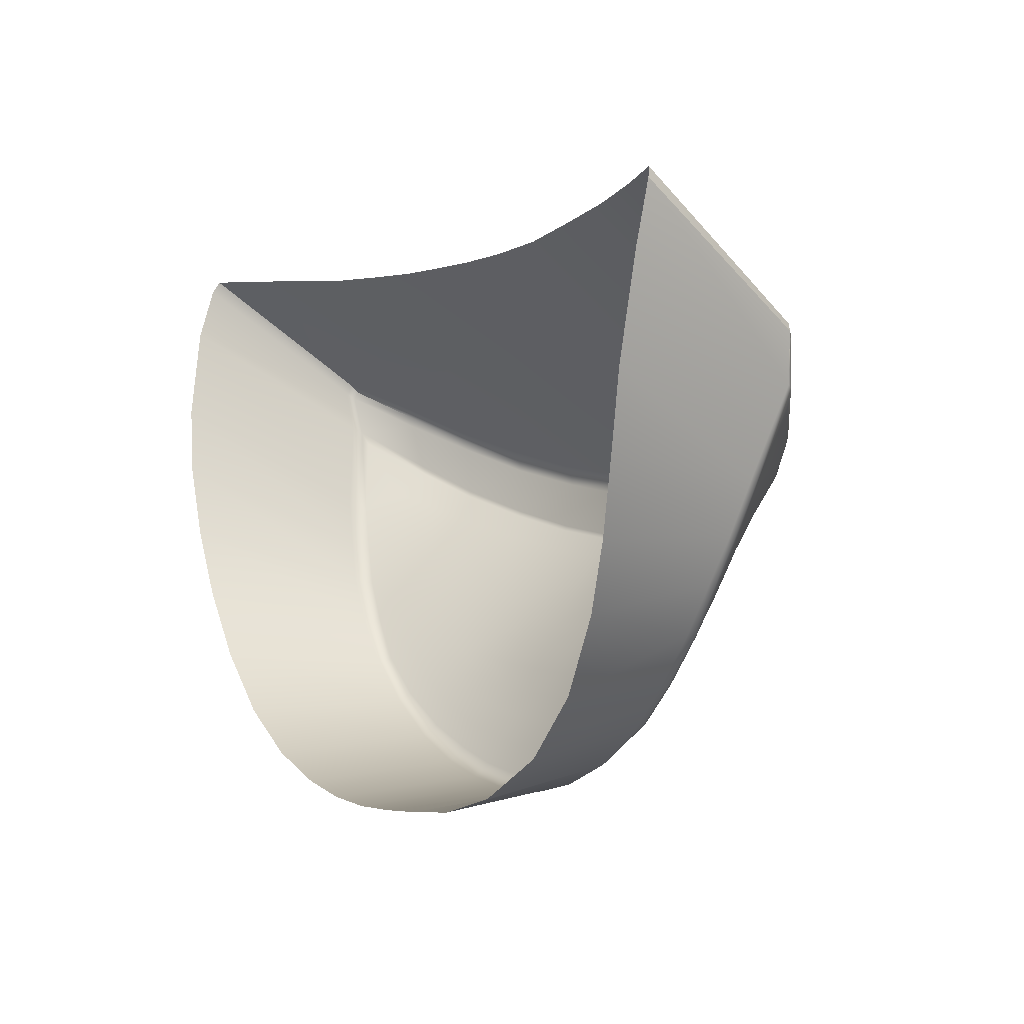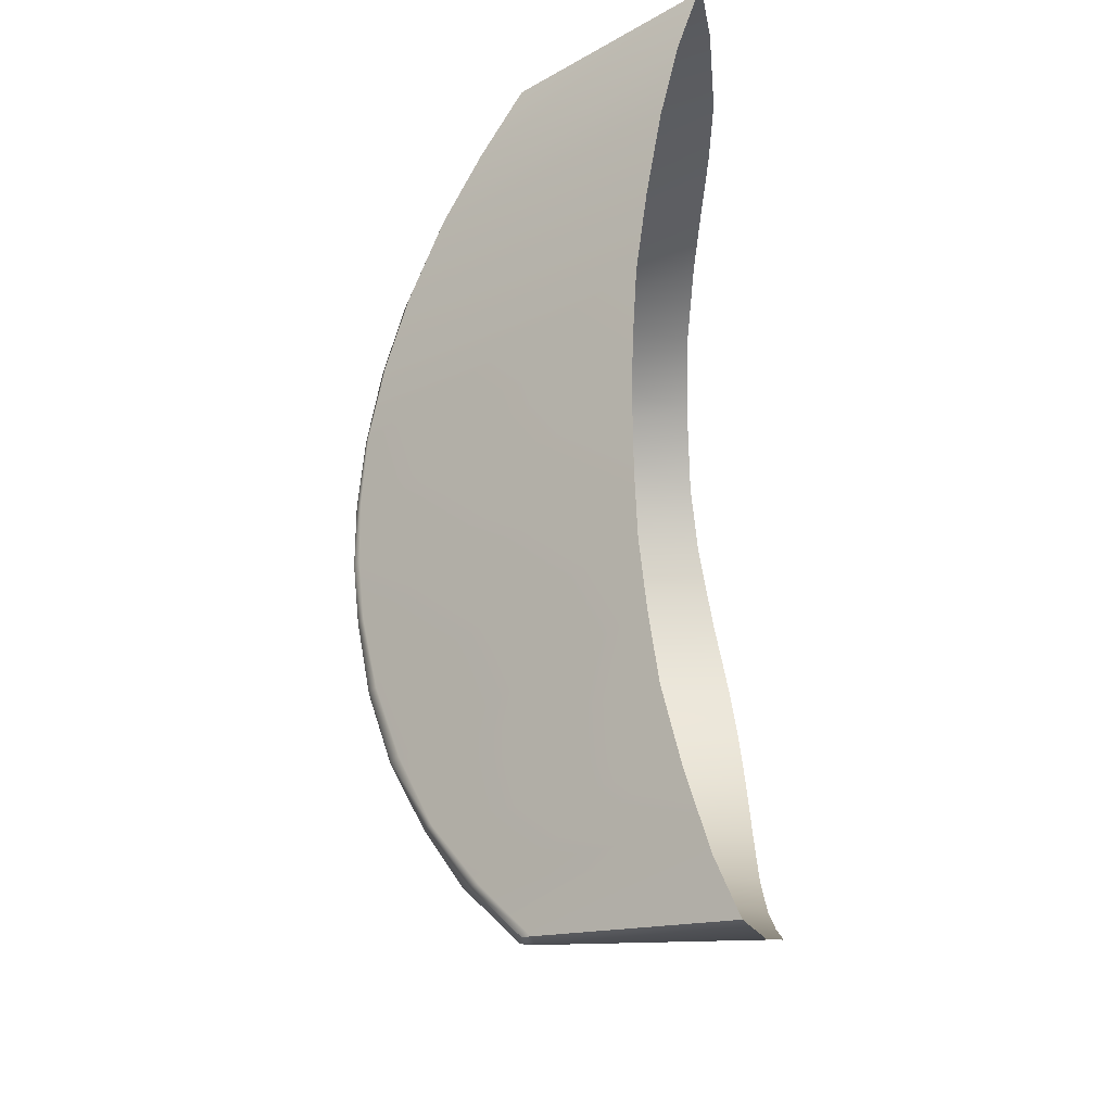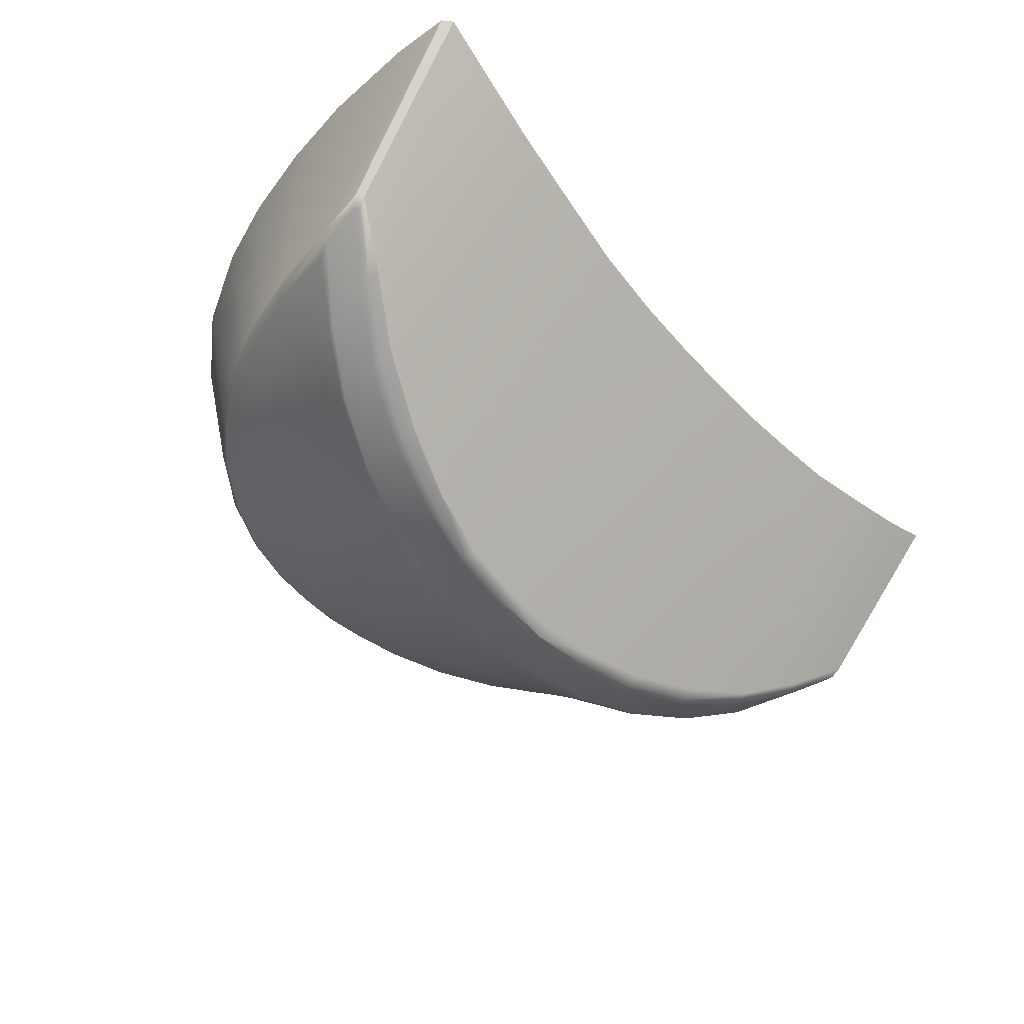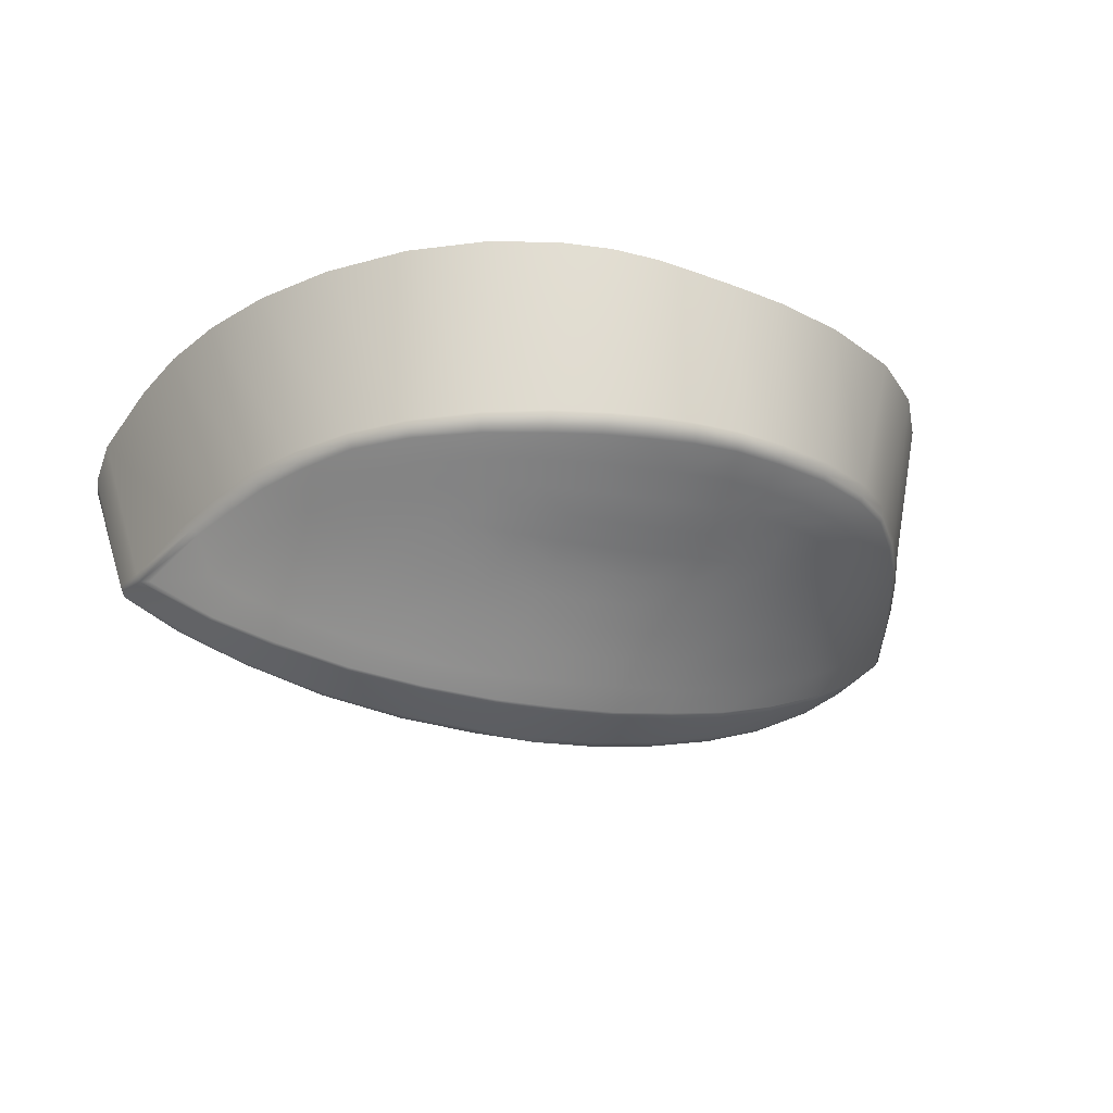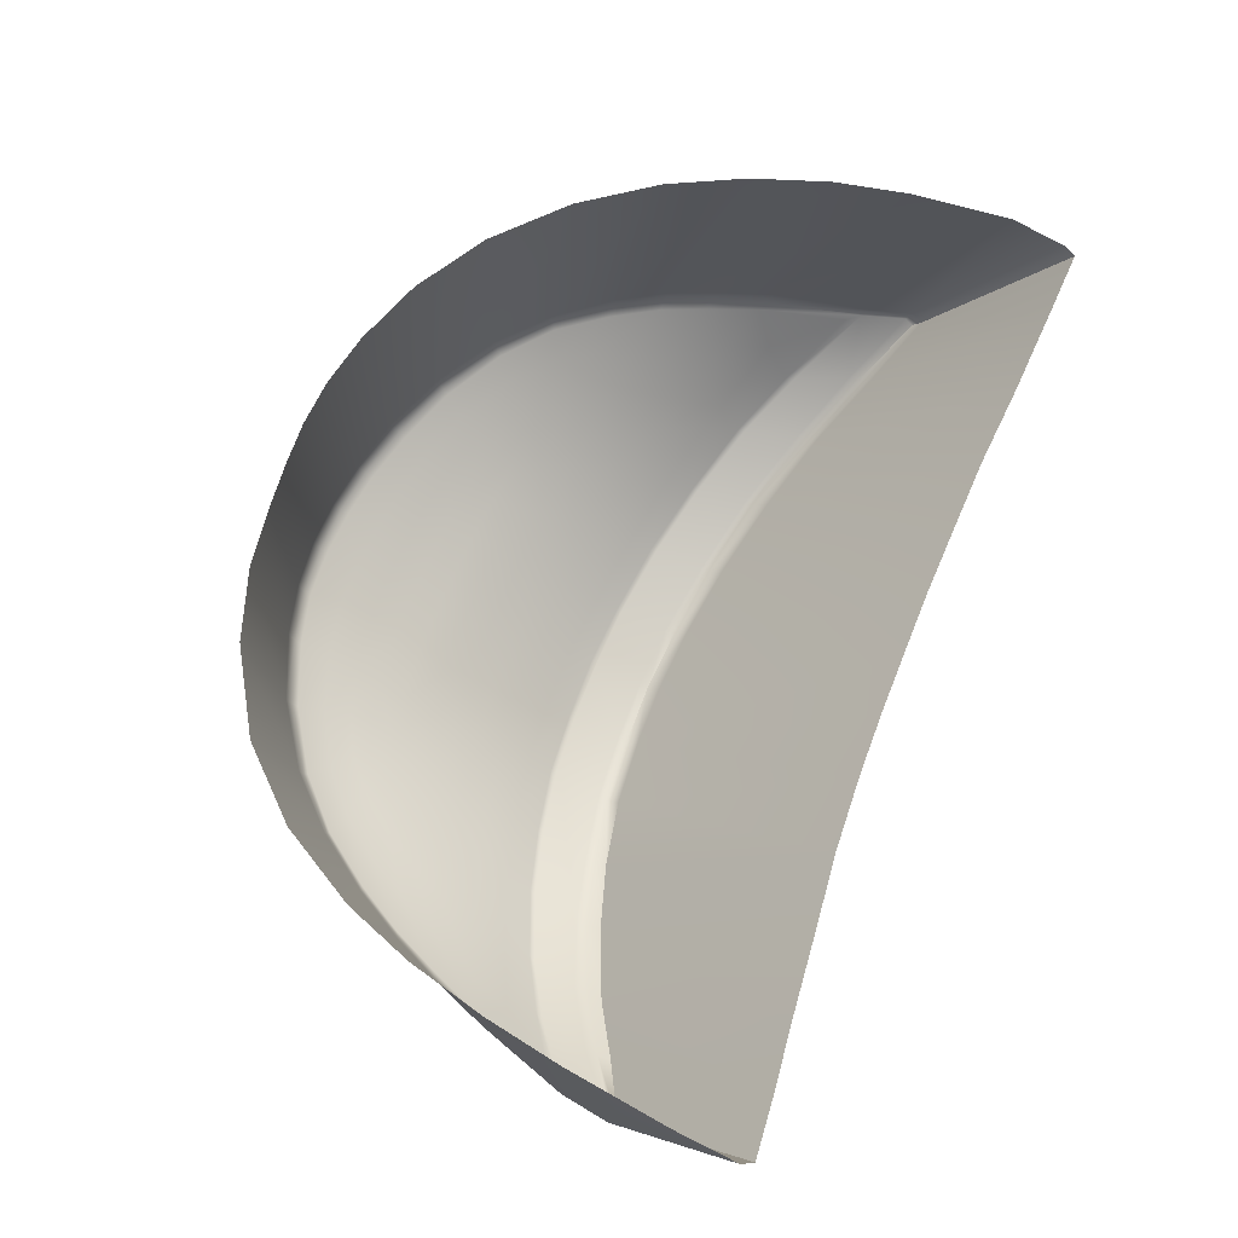
<metadata>
{"format":"obj","ext":"obj","renderer":"f3d","projection":"perspective","resolution":1024,"background":"white","views":[{"elev":0.7,"azim":-123.0,"up":"+Z"},{"elev":65.2,"azim":88.0,"up":"+Z"},{"elev":-46.5,"azim":-49.8,"up":"+Y"},{"elev":-23.8,"azim":161.8,"up":"+Y"},{"elev":68.2,"azim":-67.7,"up":"+Y"}]}
</metadata>
<code>
g default
v 0.001828 -0.03968 0.03483
v 0.000236 -0.03907 0.03524
v -0.000332 -0.03947 0.03639
v 0.001376 -0.04016 0.03584
v 0.003173 -0.04069 0.03541
v 0.003523 -0.04014 0.03449
v -0.001431 -0.04025 0.03865
v -0.00098 -0.03987 0.03763
v -0.002463 -0.03905 0.03835
v -0.003163 -0.03923 0.03963
v -0.003573 -0.03824 0.0389
v -0.003143 -0.03791 0.03764
v -0.004236 -0.03713 0.03832
v -0.004916 -0.03781 0.04079
v 0.000707 -0.04118 0.03773
v 0.000971 -0.0407 0.0369
v 0.00274 -0.04182 0.0371
v 0.002899 -0.04127 0.03635
v 0.00481 -0.04224 0.03664
v 0.004959 -0.04169 0.0359
v 0.006934 -0.04253 0.03642
v 0.006972 -0.0419 0.03569
v 0.00513 -0.04105 0.03507
v 0.007032 -0.04124 0.03492
v -0.001761 -0.03875 0.03695
v -0.002459 -0.03767 0.03616
v -0.003593 -0.03687 0.03666
v -0.001162 -0.03841 0.03568
v -0.000199 -0.03708 0.03231
v -0.001074 -0.03638 0.03225
v -0.002166 -0.03651 0.03379
v -0.001126 -0.03721 0.03356
v 0.001002 -0.03706 0.03123
v 0.000333 -0.03644 0.03088
v 0.002514 -0.0371 0.03034
v 0.002169 -0.03651 0.02968
v 0.004159 -0.03714 0.02971
v 0.004053 -0.03658 0.02889
v 0.005701 -0.03714 0.02933
v 0.005619 -0.03658 0.02847
v 0.007136 -0.03719 0.02924
v 0.007097 -0.03659 0.02835
v 0.0013 -0.03838 0.03323
v 0.001797 -0.03809 0.03241
v 0.000807 -0.03765 0.03241
v 6.8e-05 -0.03783 0.0334
v 0.002632 -0.0388 0.03302
v 0.002934 -0.0384 0.03223
v 0.004066 -0.03912 0.03279
v 0.004259 -0.03863 0.032
v 0.005295 -0.04044 0.03425
v 0.007081 -0.04061 0.03413
v 0.005602 -0.03929 0.03264
v 0.005703 -0.03876 0.03185
v 0.007169 -0.0394 0.03256
v 0.007186 -0.03885 0.03176
v 0.002187 -0.0379 0.03184
v 0.001704 -0.03756 0.03159
v 0.004342 -0.03815 0.03124
v 0.004284 -0.03766 0.03051
v 0.002883 -0.0376 0.03098
v 0.003081 -0.03802 0.03156
v 0.005747 -0.03827 0.03104
v 0.005753 -0.03773 0.03022
v 0.007185 -0.03834 0.03094
v 0.007171 -0.03777 0.03011
v 0.005456 -0.03986 0.03344
v 0.00713 -0.03999 0.03334
v 0.003813 -0.03962 0.03362
v 0.002255 -0.03922 0.03388
v 0.000786 -0.03871 0.03419
v -0.000566 -0.0381 0.03451
v -0.00186 -0.03741 0.03485
v -0.002986 -0.03665 0.03525
v 0.006926 -0.04264 0.03658
v 0.004772 -0.04238 0.03683
v 0.002716 -0.04193 0.03728
v 0.000644 -0.04126 0.03791
v -0.001528 -0.04028 0.03886
v -0.003325 -0.03918 0.03994
v -0.005205 -0.03769 0.04129
v -0.004398 -0.037 0.03845
v -0.003765 -0.0367 0.03679
v -0.003143 -0.03647 0.03537
v -0.002319 -0.03632 0.03385
v -0.00117 -0.03619 0.03223
v 0.000248 -0.03625 0.03081
v 0.002143 -0.03632 0.02955
v 0.004048 -0.0364 0.02873
v 0.00562 -0.0364 0.02832
v 0.007087 -0.0364 0.02817
v 0.01425 -0.04 0.03447
v 0.0148 -0.04054 0.03542
v 0.01657 -0.03993 0.03583
v 0.01589 -0.03947 0.03476
v 0.01248 -0.04038 0.03425
v 0.01284 -0.041 0.03511
v 0.01791 -0.04084 0.03798
v 0.01982 -0.03986 0.0389
v 0.01894 -0.03959 0.0376
v 0.01738 -0.04038 0.03701
v 0.02011 -0.03879 0.03809
v 0.02181 -0.03835 0.04013
v 0.02071 -0.03764 0.03752
v 0.0195 -0.03845 0.03687
v 0.01561 -0.0417 0.03722
v 0.01528 -0.04116 0.03642
v 0.0132 -0.04168 0.03604
v 0.01331 -0.04224 0.0367
v 0.01093 -0.04254 0.03642
v 0.01089 -0.04197 0.03577
v 0.009005 -0.0426 0.03634
v 0.009028 -0.04199 0.03564
v 0.01084 -0.04127 0.03493
v 0.008947 -0.04132 0.03487
v 0.0181 -0.03923 0.03631
v 0.0187 -0.03812 0.03551
v 0.0199 -0.03733 0.03593
v 0.01736 -0.03885 0.03512
v 0.01608 -0.0373 0.03195
v 0.01712 -0.03751 0.03308
v 0.01821 -0.03687 0.03322
v 0.01699 -0.03668 0.03179
v 0.01481 -0.03721 0.03098
v 0.01546 -0.03664 0.03057
v 0.01326 -0.03718 0.0302
v 0.01356 -0.03665 0.02956
v 0.01166 -0.03666 0.02893
v 0.01159 -0.03718 0.02966
v 0.009942 -0.03721 0.02937
v 0.009995 -0.03664 0.02856
v 0.008599 -0.03722 0.02928
v 0.008546 -0.03663 0.02839
v 0.01466 -0.03864 0.03291
v 0.0159 -0.03814 0.033
v 0.0151 -0.03786 0.03209
v 0.01412 -0.03828 0.03214
v 0.01332 -0.03901 0.03276
v 0.01297 -0.03856 0.03203
v 0.01162 -0.03875 0.03188
v 0.01185 -0.03925 0.03264
v 0.01068 -0.0406 0.03412
v 0.00888 -0.04066 0.03409
v 0.01017 -0.03882 0.03178
v 0.01031 -0.03937 0.03257
v 0.008691 -0.03886 0.03174
v 0.008745 -0.03942 0.03254
v 0.0137 -0.03805 0.03162
v 0.01416 -0.03771 0.03136
v 0.0115 -0.03825 0.03114
v 0.01279 -0.03815 0.03139
v 0.01295 -0.0377 0.03082
v 0.0115 -0.03773 0.03042
v 0.01008 -0.03832 0.03098
v 0.01001 -0.03777 0.03019
v 0.008617 -0.03779 0.03011
v 0.008641 -0.03835 0.03092
v 0.01049 -0.03997 0.03334
v 0.008813 -0.04003 0.03331
v 0.01215 -0.03981 0.03342
v 0.01375 -0.03949 0.03358
v 0.01526 -0.03904 0.03379
v 0.01665 -0.03848 0.03402
v 0.01916 -0.03706 0.03459
v 0.01797 -0.0378 0.03428
v 0.009019 -0.0427 0.03651
v 0.01094 -0.04263 0.03658
v 0.01331 -0.04232 0.03687
v 0.01567 -0.04177 0.03741
v 0.018 -0.04091 0.0382
v 0.01996 -0.03988 0.03919
v 0.02209 -0.03821 0.04059
v 0.02092 -0.03744 0.03762
v 0.02012 -0.03714 0.03603
v 0.01937 -0.03688 0.03464
v 0.0184 -0.0367 0.03321
v 0.01711 -0.03652 0.03172
v 0.01554 -0.03651 0.03047
v 0.0136 -0.0365 0.02941
v 0.01168 -0.03649 0.02874
v 0.01 -0.03646 0.02836
v 0.008531 -0.03645 0.02818
v -0.003706 -0.03882 0.04184
v -0.001867 -0.04015 0.04075
v -0.001793 -0.04026 0.04029
v -0.003697 -0.03892 0.0414
v 0.000393 -0.04137 0.03976
v 0.000431 -0.04139 0.03939
v 0.002506 -0.04217 0.03913
v 0.002488 -0.04213 0.03883
v 0.004783 -0.04275 0.03863
v 0.004789 -0.04272 0.03833
v 0.007006 -0.04306 0.03842
v 0.006974 -0.04302 0.03812
v -0.00549 -0.03735 0.04321
v -0.005664 -0.03724 0.04298
v -0.006249 -0.03162 0.04697
v -0.006028 -0.0318 0.04731
v -0.001913 -0.04002 0.04122
v -0.003713 -0.03873 0.04226
v -0.004149 -0.03252 0.04713
v -0.001835 -0.03316 0.04685
v -0.005391 -0.03744 0.04143
v -0.004568 -0.03671 0.03862
v -0.005778 -0.03097 0.04177
v -0.006145 -0.03127 0.045
v -0.005424 -0.03749 0.04269
v -0.005357 -0.03754 0.0429
v -0.00393 -0.03641 0.03692
v -0.005329 -0.03102 0.03929
v -0.003276 -0.03613 0.03543
v -0.004708 -0.03118 0.03689
v -0.002405 -0.03599 0.03386
v -0.003887 -0.03136 0.03471
v -0.001235 -0.03587 0.0322
v -0.002475 -0.03153 0.03223
v 0.000191 -0.03591 0.03072
v -0.000596 -0.03156 0.0302
v 0.002097 -0.03601 0.02939
v 0.001898 -0.0315 0.02869
v 0.004046 -0.03608 0.02854
v 0.004038 -0.03131 0.02801
v 0.005632 -0.03608 0.02812
v 0.005732 -0.03108 0.02782
v 0.007081 -0.03608 0.02796
v 0.007157 -0.03089 0.02772
v 0.007038 -0.0429 0.0388
v 0.004795 -0.04264 0.03901
v 0.005765 -0.03437 0.04612
v 0.007864 -0.03448 0.04605
v 0.002571 -0.04208 0.0395
v 0.003313 -0.03415 0.04628
v 0.000385 -0.04123 0.04022
v 0.000818 -0.03372 0.04657
v 0.02058 -0.03957 0.04123
v 0.0205 -0.03964 0.04084
v 0.01841 -0.04093 0.03988
v 0.01846 -0.04084 0.04025
v 0.01602 -0.04197 0.03931
v 0.01599 -0.04198 0.03901
v 0.01349 -0.04267 0.03875
v 0.01345 -0.04268 0.03846
v 0.01107 -0.04302 0.03845
v 0.01104 -0.04299 0.03814
v 0.009044 -0.04316 0.03833
v 0.009057 -0.0431 0.03806
v 0.02254 -0.03777 0.04218
v 0.02241 -0.0379 0.04253
v 0.02324 -0.03239 0.0465
v 0.02331 -0.03215 0.0461
v 0.0206 -0.03934 0.04161
v 0.01847 -0.04069 0.04057
v 0.01891 -0.03368 0.04629
v 0.02143 -0.03305 0.04641
v 0.02109 -0.03711 0.03774
v 0.02219 -0.03786 0.04078
v 0.02323 -0.03156 0.04437
v 0.02243 -0.03081 0.0413
v 0.02245 -0.03808 0.04198
v 0.02235 -0.03816 0.04225
v 0.02034 -0.03681 0.03614
v 0.02177 -0.03055 0.03903
v 0.01956 -0.03652 0.03471
v 0.02087 -0.03046 0.03666
v 0.01855 -0.03636 0.03321
v 0.01968 -0.03042 0.03435
v 0.0172 -0.03624 0.03166
v 0.01801 -0.03037 0.03214
v 0.01562 -0.03619 0.03031
v 0.01587 -0.0303 0.03025
v 0.01366 -0.03614 0.02919
v 0.0136 -0.03028 0.02895
v 0.01166 -0.0361 0.02848
v 0.01149 -0.03035 0.0282
v 0.009956 -0.03609 0.02812
v 0.009875 -0.03049 0.02784
v 0.008506 -0.03608 0.02797
v 0.008459 -0.03068 0.0277
v 0.01111 -0.04282 0.03885
v 0.00905 -0.04296 0.03873
v 0.009807 -0.03453 0.04602
v 0.01195 -0.03452 0.04601
v 0.01353 -0.04241 0.03918
v 0.01422 -0.03437 0.04605
v 0.01603 -0.04168 0.03977
v 0.01643 -0.03415 0.04611
g L_button_L1
f 1 4 3 2
f 4 1 6 5
f 7 10 9 8
f 11 14 13 12
f 15 7 8 16
f 16 18 17 15
f 19 17 18 20
f 21 19 20 22
f 23 24 22 20
f 20 18 5 23
f 4 5 18 16
f 3 4 16 8
f 9 25 3 8
f 26 12 13 27
f 25 28 2 3
f 29 32 31 30
f 33 29 30 34
f 35 33 34 36
f 36 38 37 35
f 39 37 38 40
f 41 39 40 42
f 43 46 45 44
f 47 43 44 48
f 48 50 49 47
f 23 5 6 51
f 24 23 51 52
f 50 54 53 49
f 54 56 55 53
f 57 44 45 58
f 59 62 61 60
f 63 59 60 64
f 64 66 65 63
f 63 65 56 54
f 63 54 50 59
f 59 50 48 62
f 44 57 62 48
f 58 61 62 57
f 67 68 52 51
f 69 67 51 6
f 70 69 6 1
f 1 2 71 70
f 28 72 71 2
f 27 74 73 26
f 74 31 32 73
f 71 72 46 43
f 70 71 43 47
f 47 49 69 70
f 49 53 67 69
f 53 55 68 67
f 10 14 11 9
f 12 25 9 11
f 12 26 28 25
f 26 73 72 28
f 46 72 73 32
f 45 46 32 29
f 58 45 29 33
f 33 35 61 58
f 60 61 35 37
f 64 60 37 39
f 39 41 66 64
f 75 76 19 21
f 76 77 17 19
f 15 17 77 78
f 78 79 7 15
f 80 10 7 79
f 81 14 10 80
f 13 14 81 82
f 27 13 82 83
f 84 74 27 83
f 85 31 74 84
f 30 31 85 86
f 34 30 86 87
f 36 34 87 88
f 88 89 38 36
f 40 38 89 90
f 42 40 90 91
f 92 95 94 93
f 93 97 96 92
f 98 101 100 99
f 102 105 104 103
f 106 107 101 98
f 107 106 109 108
f 110 111 108 109
f 112 113 111 110
f 114 111 113 115
f 111 114 97 108
f 93 107 108 97
f 94 101 107 93
f 100 101 94 116
f 117 118 104 105
f 116 94 95 119
f 120 123 122 121
f 124 125 123 120
f 126 127 125 124
f 127 126 129 128
f 130 131 128 129
f 132 133 131 130
f 134 137 136 135
f 138 139 137 134
f 139 138 141 140
f 114 142 96 97
f 115 143 142 114
f 140 141 145 144
f 144 145 147 146
f 148 149 136 137
f 150 153 152 151
f 154 155 153 150
f 155 154 157 156
f 154 144 146 157
f 154 150 140 144
f 150 151 139 140
f 137 139 151 148
f 149 148 151 152
f 158 142 143 159
f 160 96 142 158
f 161 92 96 160
f 92 161 162 95
f 119 95 162 163
f 118 117 165 164
f 164 165 121 122
f 162 134 135 163
f 161 138 134 162
f 138 161 160 141
f 141 160 158 145
f 145 158 159 147
f 99 100 102 103
f 105 102 100 116
f 105 116 119 117
f 117 119 163 165
f 135 121 165 163
f 136 120 121 135
f 149 124 120 136
f 124 149 152 126
f 153 129 126 152
f 155 130 129 153
f 130 155 156 132
f 166 112 110 167
f 167 110 109 168
f 106 169 168 109
f 169 106 98 170
f 171 170 98 99
f 172 171 99 103
f 104 173 172 103
f 118 174 173 104
f 175 174 118 164
f 176 175 164 122
f 123 177 176 122
f 125 178 177 123
f 127 179 178 125
f 179 127 128 180
f 131 181 180 128
f 133 182 181 131
f 113 112 21 22
f 112 166 75 21
f 22 24 115 113
f 24 52 143 115
f 52 68 159 143
f 68 55 147 159
f 55 56 146 147
f 56 65 157 146
f 65 66 156 157
f 66 41 132 156
f 41 42 133 132
f 182 133 42 91
f 183 186 185 184
f 187 184 185 188
f 189 187 188 190
f 191 189 190 192
f 193 191 192 194
f 195 198 197 196
f 199 202 201 200
f 203 206 205 204
f 200 201 198 195
f 207 186 183 208
f 204 205 210 209
f 209 210 212 211
f 211 212 214 213
f 213 214 216 215
f 215 216 218 217
f 217 218 220 219
f 219 220 222 221
f 221 222 224 223
f 223 224 226 225
f 203 196 197 206
f 81 80 186 207
f 185 186 80 79
f 188 185 79 78
f 190 188 78 77
f 192 190 77 76
f 194 192 76 75
f 227 230 229 228
f 228 229 232 231
f 231 232 234 233
f 233 234 202 199
f 90 223 225 91
f 89 221 223 90
f 219 221 89 88
f 217 219 88 87
f 215 217 87 86
f 86 85 213 215
f 211 213 85 84
f 209 211 84 83
f 204 209 83 82
f 203 204 82 81
f 207 196 203 81
f 195 196 207 208
f 183 200 195 208
f 199 200 183 184
f 187 233 199 184
f 189 231 233 187
f 191 228 231 189
f 193 227 228 191
f 235 238 237 236
f 239 240 237 238
f 241 242 240 239
f 243 244 242 241
f 245 246 244 243
f 247 250 249 248
f 251 254 253 252
f 255 258 257 256
f 248 249 254 251
f 259 260 235 236
f 261 262 258 255
f 263 264 262 261
f 265 266 264 263
f 267 268 266 265
f 269 270 268 267
f 271 272 270 269
f 273 274 272 271
f 275 276 274 273
f 277 278 276 275
f 247 256 257 250
f 172 259 236 171
f 237 170 171 236
f 240 169 170 237
f 242 168 169 240
f 244 167 168 242
f 246 166 167 244
f 279 282 281 280
f 283 284 282 279
f 285 286 284 283
f 253 286 285 252
f 181 182 277 275
f 180 181 275 273
f 271 179 180 273
f 269 178 179 271
f 267 177 178 269
f 177 267 265 176
f 263 175 176 265
f 261 174 175 263
f 255 173 174 261
f 256 172 173 255
f 259 172 256 247
f 248 260 259 247
f 235 260 248 251
f 252 238 235 251
f 239 238 252 285
f 241 239 285 283
f 243 241 283 279
f 245 243 279 280
f 166 246 194 75
f 246 245 193 194
f 227 280 281 230
f 227 193 245 280
f 91 225 277 182
f 226 278 277 225

</code>
